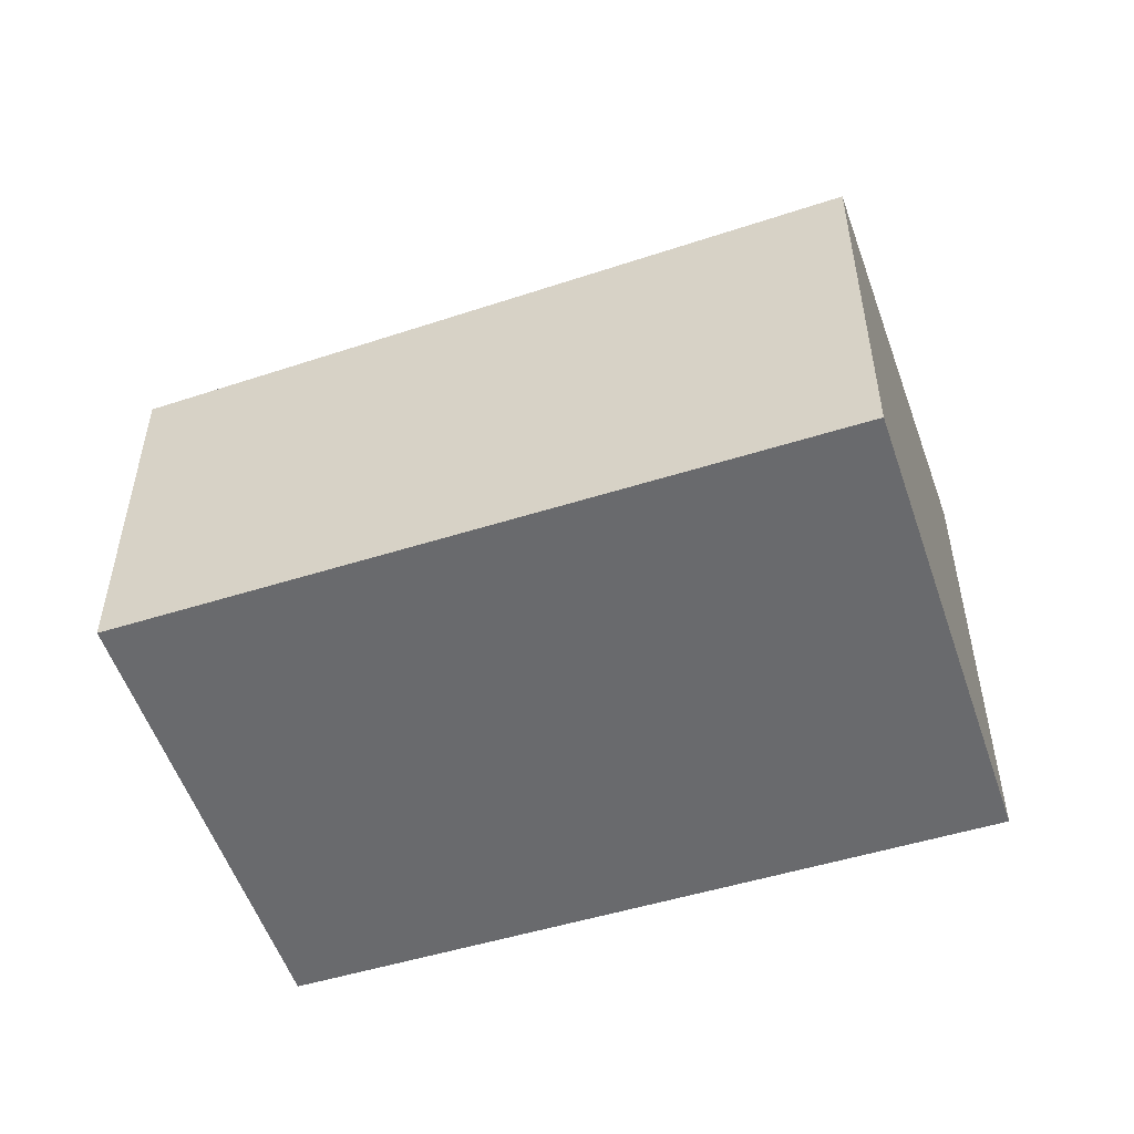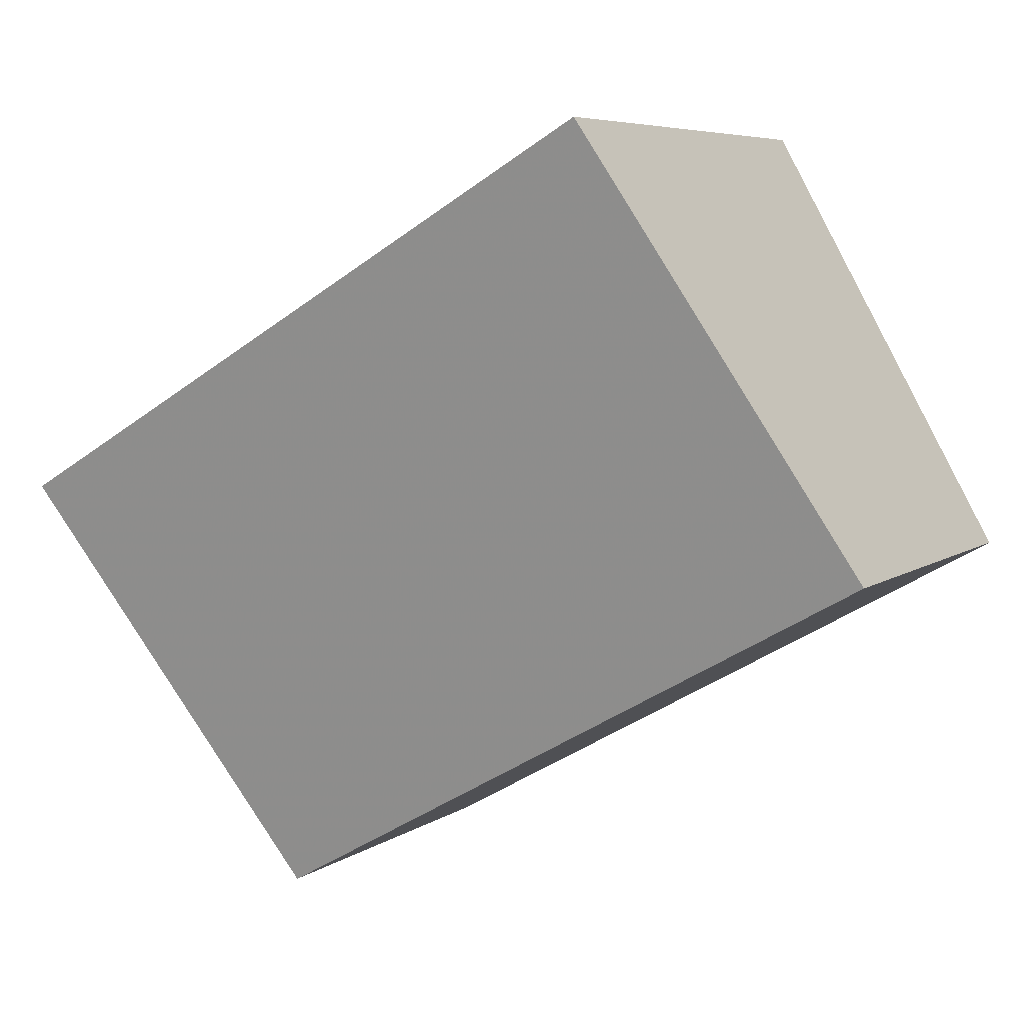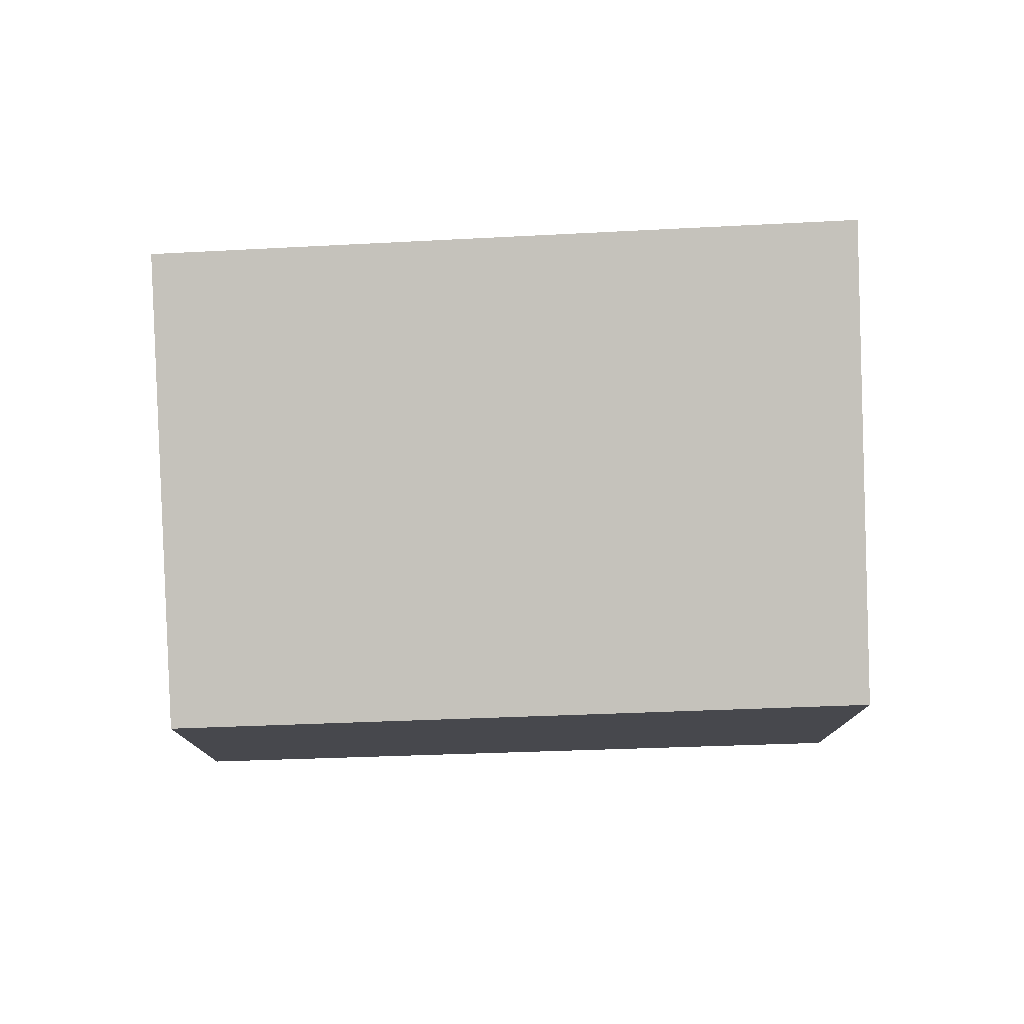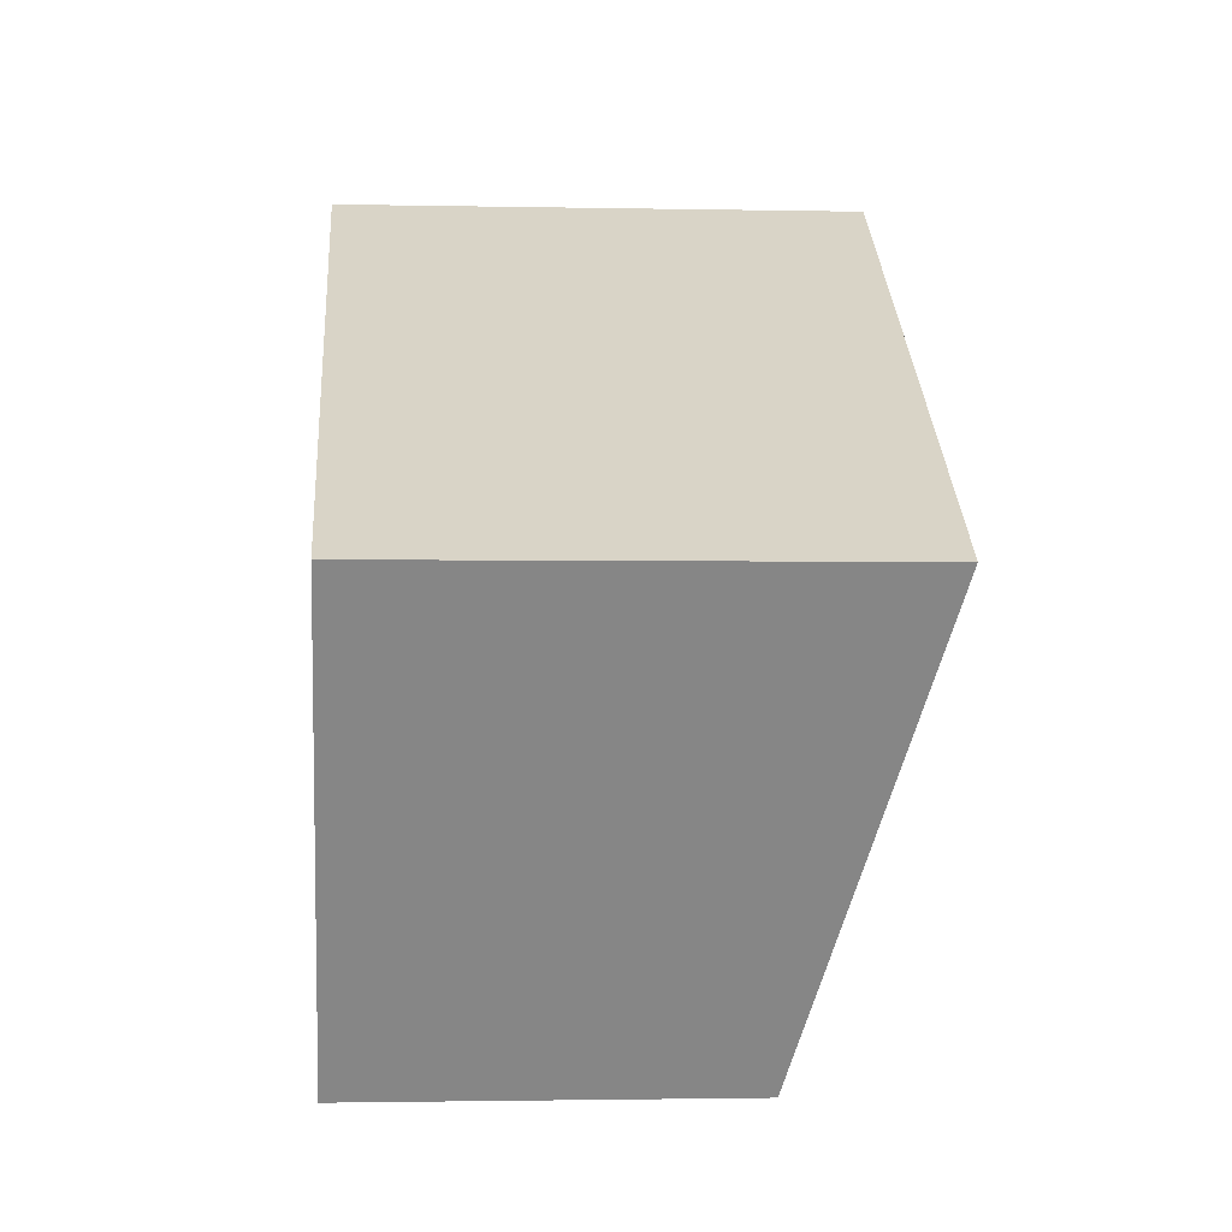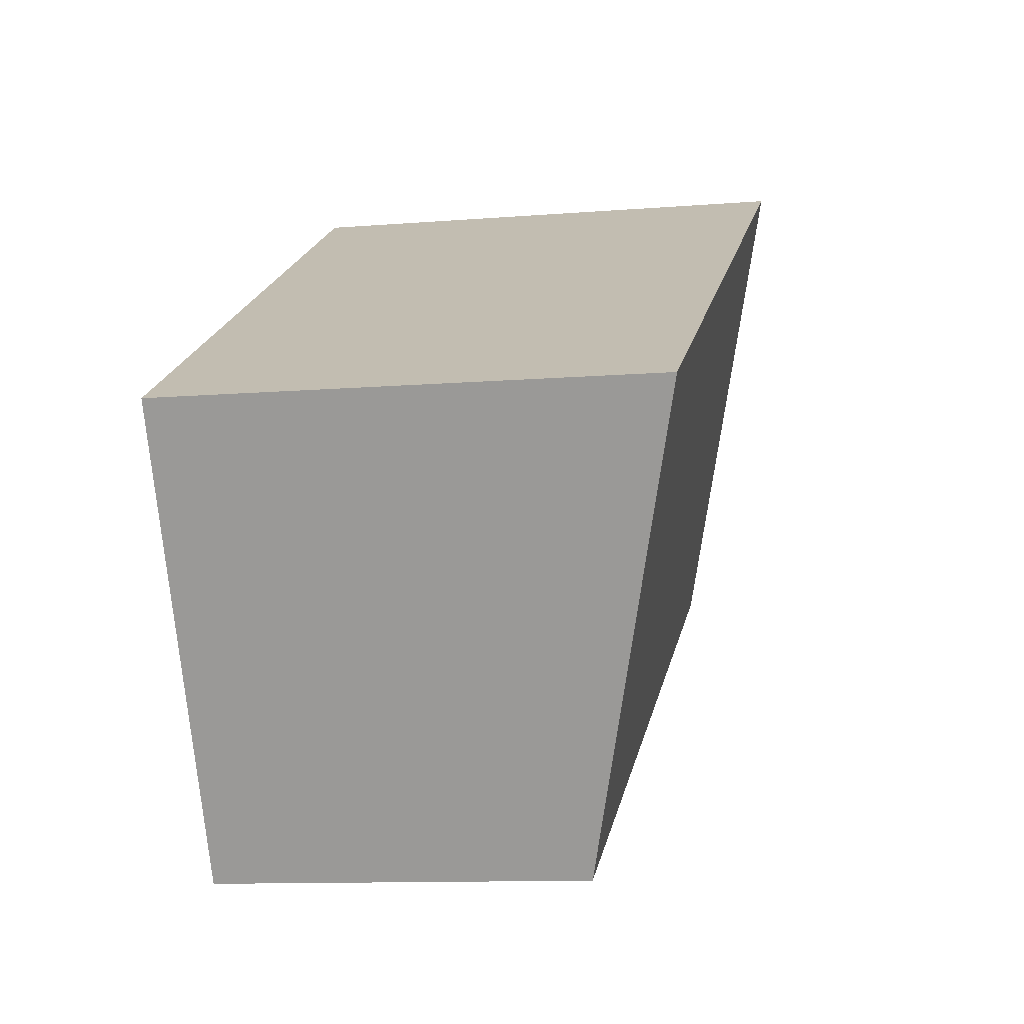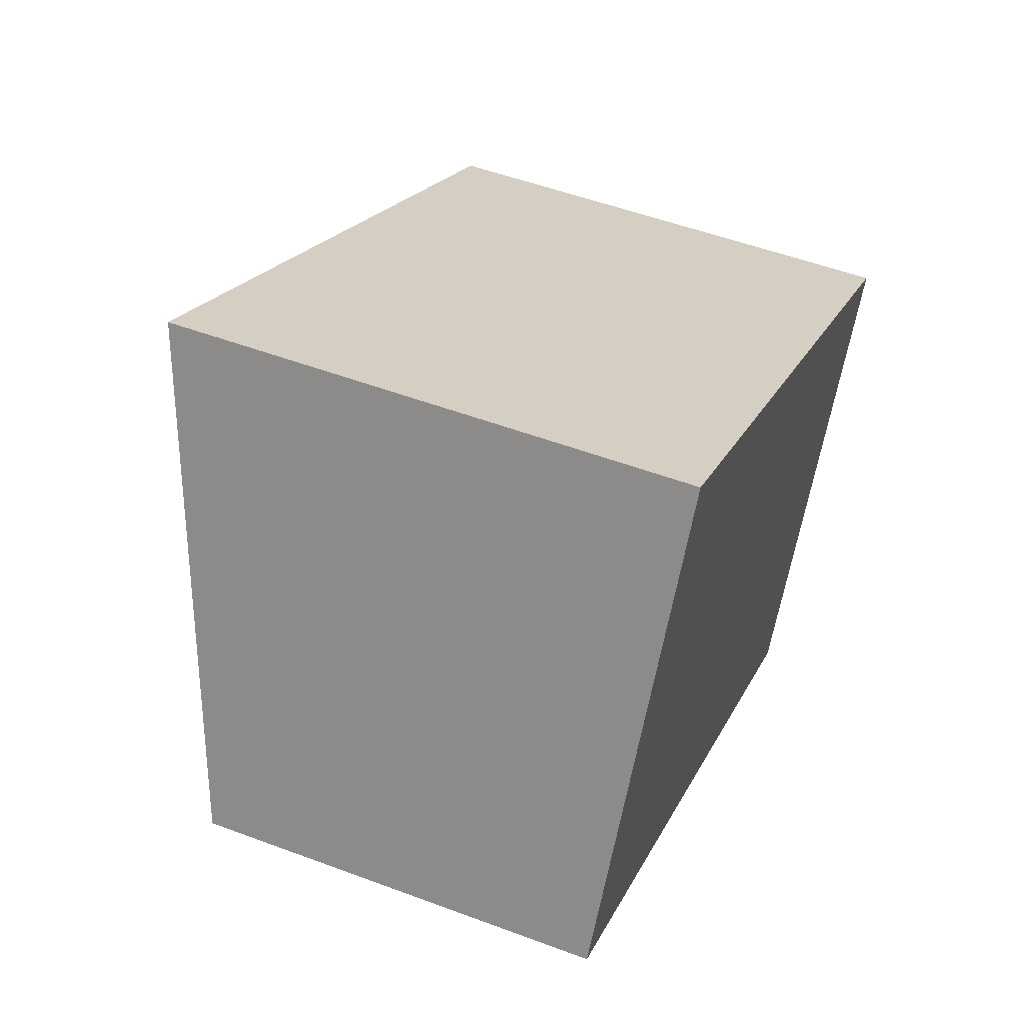
<metadata>
{"format":"obj","ext":"obj","renderer":"f3d","projection":"perspective","resolution":1024,"background":"white","views":[{"elev":-53.0,"azim":48.0,"up":"+Z"},{"elev":6.3,"azim":28.2,"up":"+Y"},{"elev":78.2,"azim":27.6,"up":"+Z"},{"elev":-1.7,"azim":-94.5,"up":"+Y"},{"elev":-11.4,"azim":-79.0,"up":"+Y"},{"elev":52.2,"azim":112.0,"up":"+Y"}]}
</metadata>
<code>
v -2363 -53.22 1.505
v -2364 -51.5 1.974
v -2361 -50 2.069
v -2360 -51.75 1.594
v -2364 -51.5 1.974
v -2363 -53.22 1.505
v -2363 -53.22 0
v -2364 -51.5 0
v -2361 -50 2.069
v -2364 -51.5 1.974
v -2364 -51.5 0
v -2361 -50 0
v -2360 -51.75 1.594
v -2361 -50 2.069
v -2361 -50 0
v -2360 -51.75 -2.22e-16
v -2363 -53.22 1.505
v -2360 -51.75 1.594
v -2360 -51.75 -2.22e-16
v -2363 -53.22 0
v -2363 -53.22 0
v -2364 -51.5 0
v -2361 -50 0
v -2360 -51.75 0
f 2 3 4 1
f 6 7 8 5
f 10 11 12 9
f 14 15 16 13
f 18 19 20 17
f 22 23 24 21

</code>
